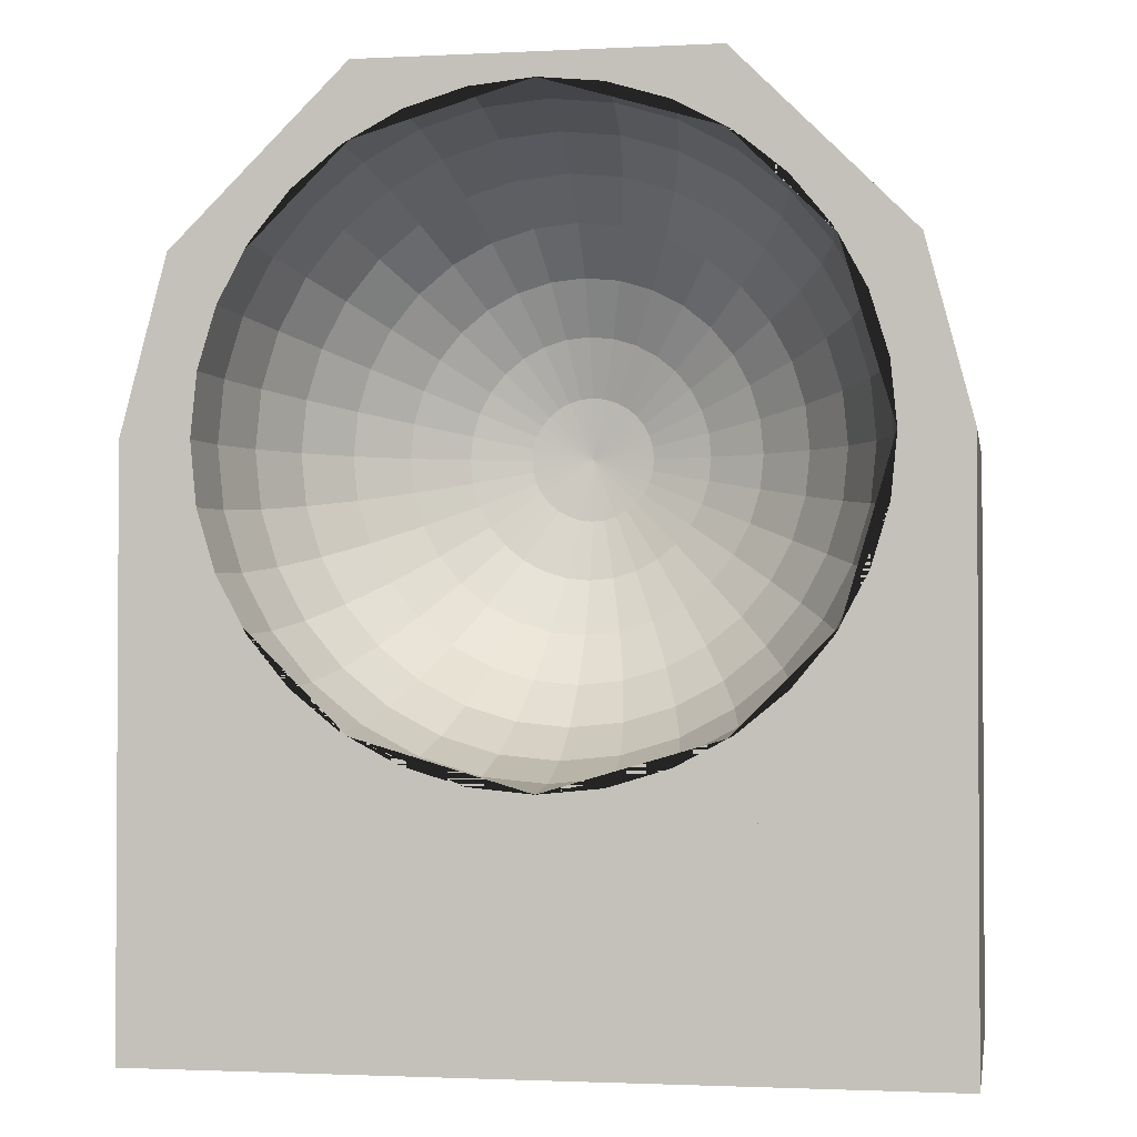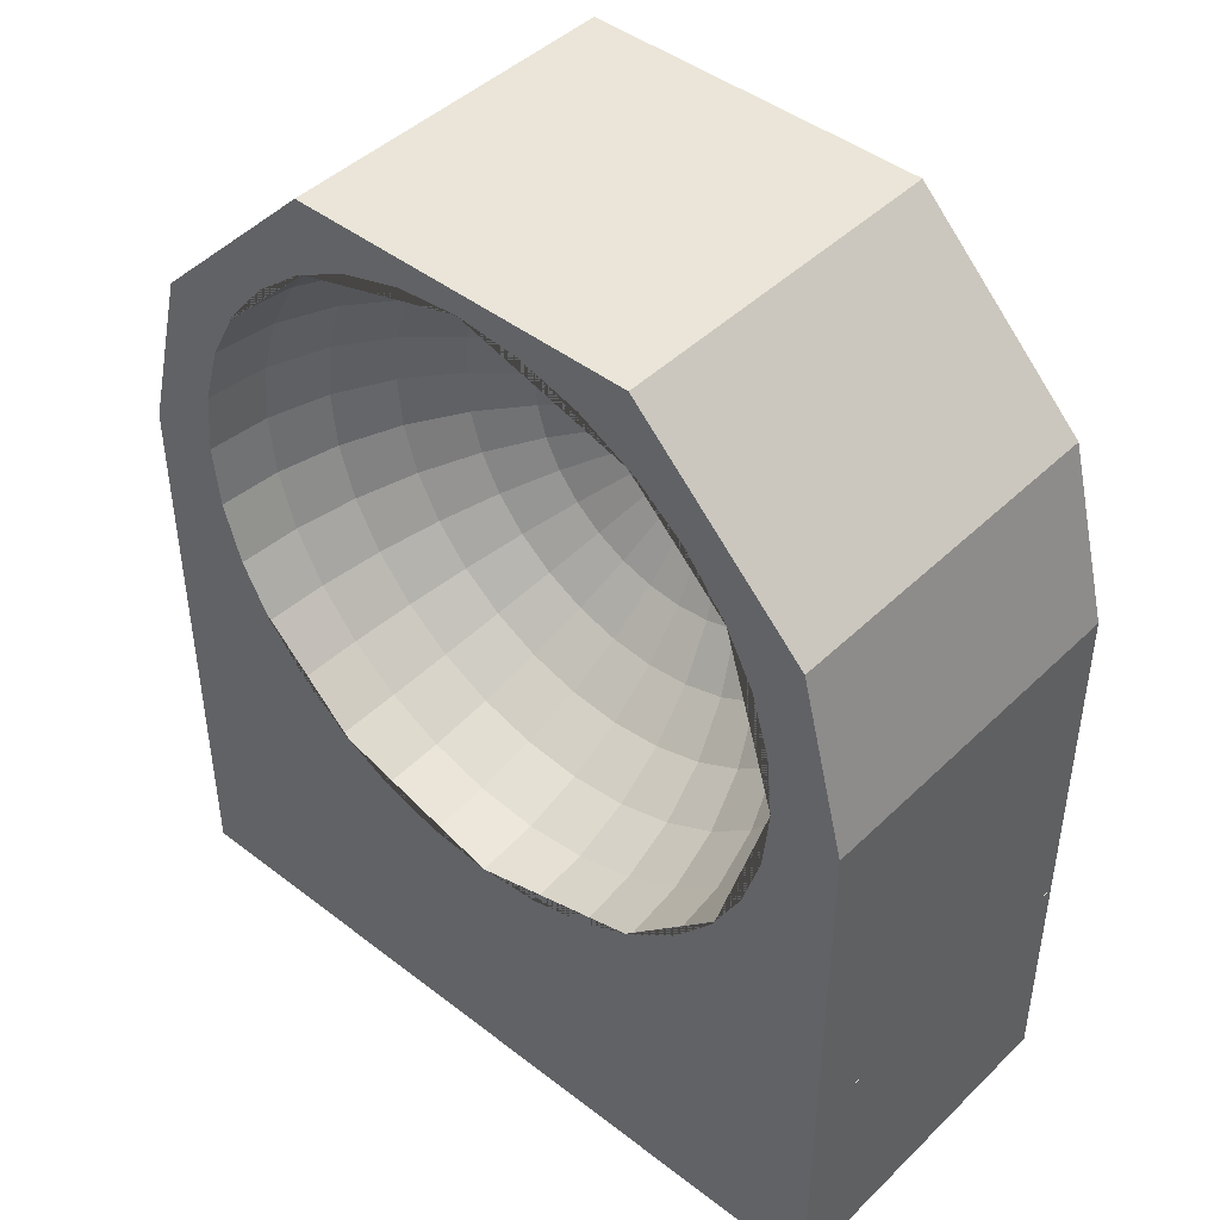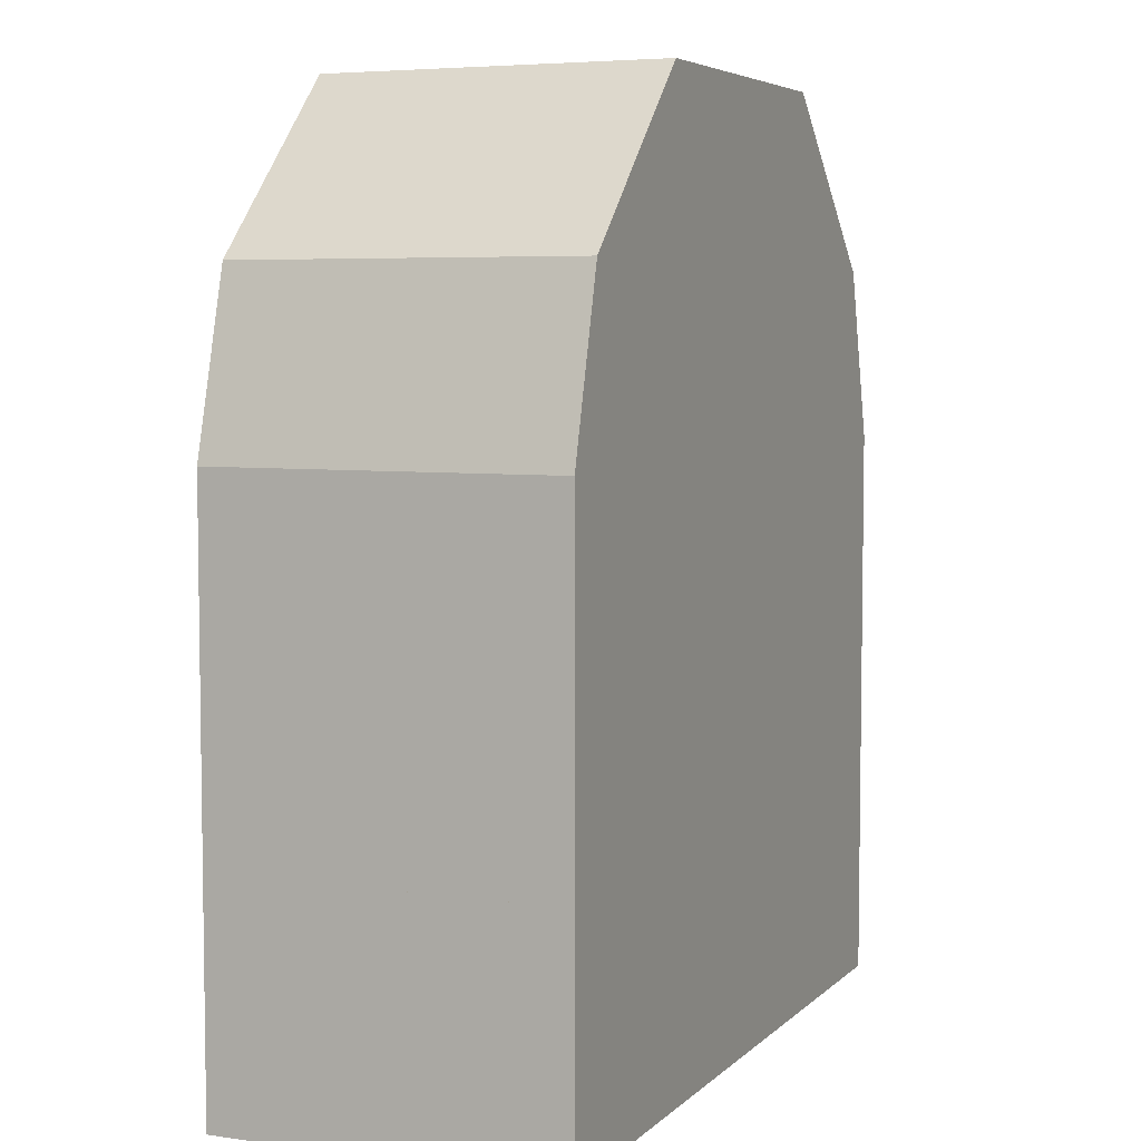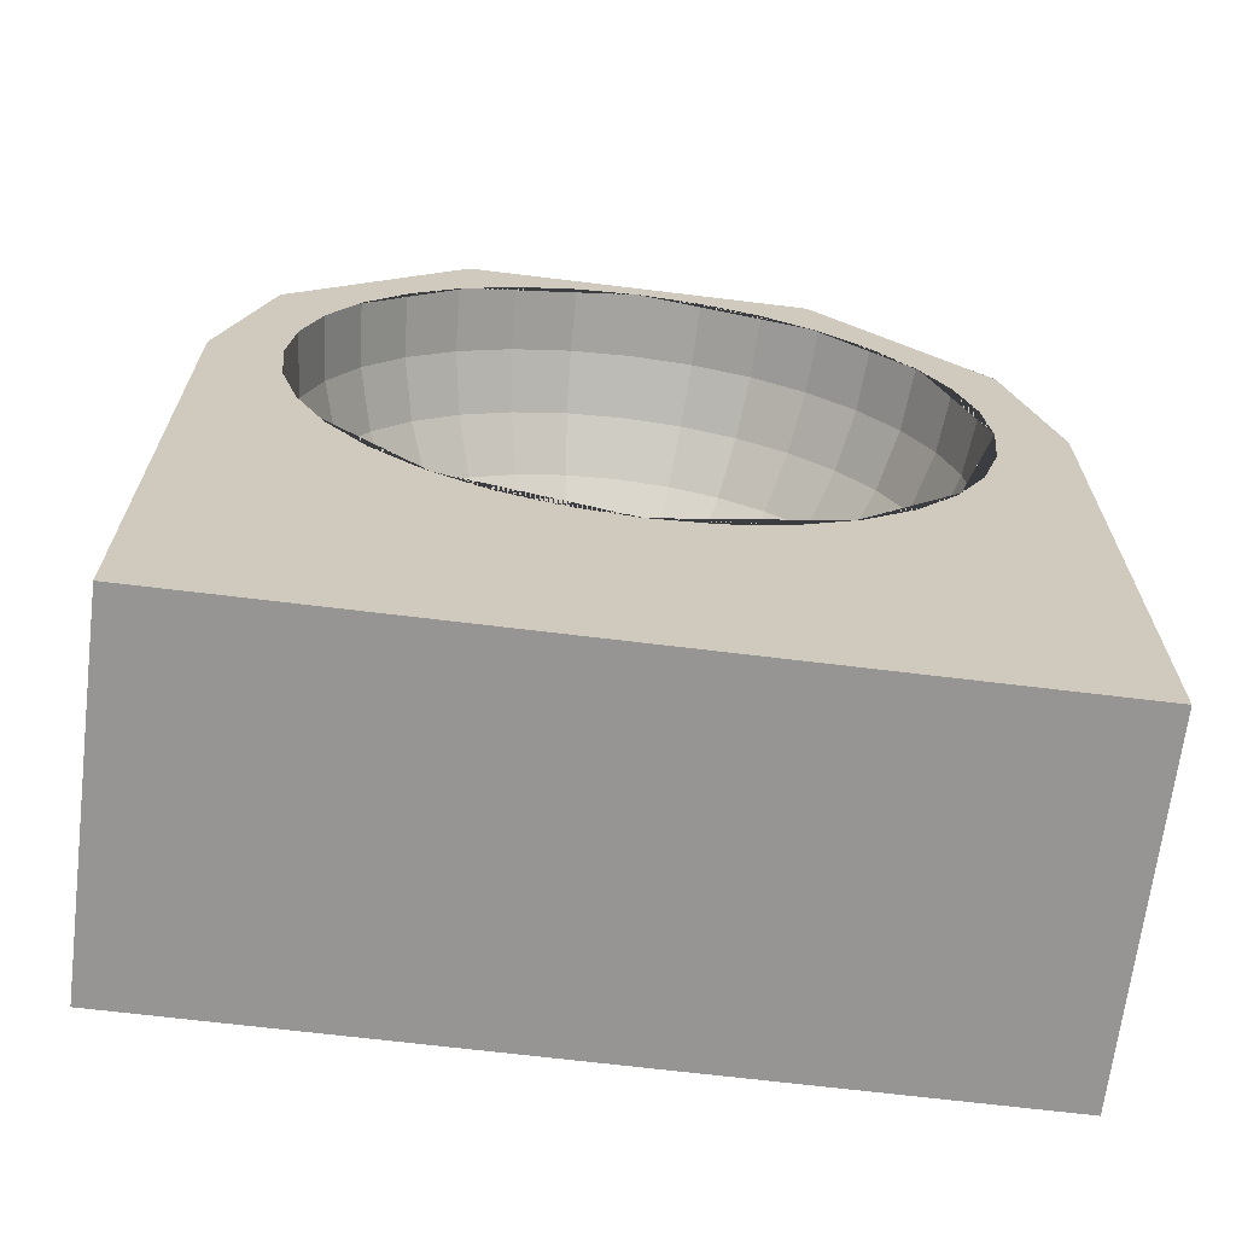
<metadata>
{"format":"obj","ext":"obj","renderer":"f3d","projection":"perspective","resolution":1024,"background":"white","views":[{"elev":-1.8,"azim":10.0,"up":"+Y"},{"elev":44.7,"azim":41.9,"up":"+Y"},{"elev":5.5,"azim":113.4,"up":"+Y"},{"elev":-67.5,"azim":-7.0,"up":"+Y"}]}
</metadata>
<code>
o Cube_Cube.002
v 0 2.746 0.9537
v 0 1.556 -0.8281
v 0.5358 2.693 0.9537
v 0.5047 2.537 0.4285
v 0.4542 2.283 -0.0556
v 0.3863 1.942 -0.4799
v 0.3035 1.526 -0.8281
v 0.209 1.051 -1.087
v 0.1066 0.5358 -1.246
v 1.051 2.537 0.9537
v 0.9899 2.39 0.4285
v 0.8909 2.151 -0.0556
v 0.7577 1.829 -0.4799
v 0.5953 1.437 -0.8281
v 0.4101 0.9899 -1.087
v 0.209 0.5047 -1.246
v 1.526 2.283 0.9537
v 1.437 2.151 0.4285
v 1.293 1.936 -0.0556
v 1.1 1.646 -0.4799
v 0.8642 1.293 -0.8281
v 0.5953 0.8909 -1.087
v 0.3035 0.4542 -1.246
v 1.942 1.942 0.9537
v 1.829 1.829 0.4285
v 1.646 1.646 -0.0556
v 1.4 1.4 -0.4799
v 1.1 1.1 -0.8281
v 0.7577 0.7577 -1.087
v 0.3863 0.3863 -1.246
v 2.283 1.526 0.9537
v 2.151 1.437 0.4285
v 1.936 1.293 -0.0556
v 1.646 1.1 -0.4799
v 1.293 0.8642 -0.8281
v 0.8909 0.5953 -1.087
v 0.4542 0.3035 -1.246
v 2.537 1.051 0.9537
v 2.39 0.9899 0.4285
v 2.151 0.8909 -0.0556
v 1.829 0.7577 -0.4799
v 1.437 0.5953 -0.8281
v 0.9899 0.4101 -1.087
v 0.5047 0.209 -1.246
v 2.693 0.5358 0.9537
v 2.537 0.5047 0.4285
v 2.283 0.4542 -0.0556
v 1.942 0.3863 -0.4799
v 1.526 0.3035 -0.8281
v 1.051 0.209 -1.087
v 0.5358 0.1066 -1.246
v 2.746 -1e-06 0.9537
v 2.587 -1e-06 0.4285
v 2.328 -1e-06 -0.0556
v 1.98 -1e-06 -0.4799
v 1.556 -1e-06 -0.8281
v 1.072 -1e-06 -1.087
v 0.5463 -1e-06 -1.246
v 2.693 -0.5358 0.9537
v 2.537 -0.5047 0.4285
v 2.283 -0.4542 -0.0556
v 1.942 -0.3863 -0.4799
v 1.526 -0.3035 -0.8281
v 1.051 -0.209 -1.087
v 0.5358 -0.1066 -1.246
v 2.537 -1.051 0.9537
v 2.39 -0.9899 0.4285
v 2.151 -0.8909 -0.0556
v 1.829 -0.7577 -0.4799
v 1.437 -0.5953 -0.8281
v 0.9899 -0.4101 -1.087
v 0.5047 -0.209 -1.246
v 2.283 -1.526 0.9537
v 2.151 -1.437 0.4285
v 1.936 -1.293 -0.0556
v 1.646 -1.1 -0.4799
v 1.293 -0.8642 -0.8281
v 0.8909 -0.5953 -1.087
v 0.4542 -0.3035 -1.246
v 1.942 -1.942 0.9537
v 1.829 -1.829 0.4285
v 1.646 -1.646 -0.0556
v 1.4 -1.4 -0.4799
v 1.1 -1.1 -0.8281
v 0.7577 -0.7577 -1.087
v 0.3863 -0.3863 -1.246
v 1.526 -2.283 0.9537
v 1.437 -2.151 0.4285
v 1.293 -1.936 -0.0556
v 1.1 -1.646 -0.4799
v 0.8642 -1.293 -0.8281
v 0.5953 -0.8909 -1.087
v 0.3035 -0.4542 -1.246
v 0 -1e-06 -1.3
v 1.051 -2.537 0.9537
v 0.9899 -2.39 0.4285
v 0.8909 -2.151 -0.0556
v 0.7577 -1.829 -0.4799
v 0.5953 -1.437 -0.8281
v 0.4101 -0.9899 -1.087
v 0.209 -0.5047 -1.246
v 0.5358 -2.693 0.9537
v 0.5047 -2.537 0.4285
v 0.4542 -2.283 -0.0556
v 0.3863 -1.942 -0.4799
v 0.3035 -1.526 -0.8281
v 0.209 -1.051 -1.087
v 0.1066 -0.5358 -1.246
v -0 -2.746 0.9537
v 0 -2.587 0.4285
v -0 -2.328 -0.0556
v -0 -1.98 -0.4799
v -0 -1.556 -0.8281
v 0 -1.072 -1.087
v 0 -0.5463 -1.246
v -0.5358 -2.693 0.9537
v -0.5047 -2.537 0.4285
v -0.4542 -2.283 -0.0556
v -0.3863 -1.942 -0.4799
v -0.3035 -1.526 -0.8281
v -0.209 -1.051 -1.087
v -0.1066 -0.5358 -1.246
v -1.051 -2.537 0.9537
v -0.9899 -2.39 0.4285
v -0.8909 -2.151 -0.0556
v -0.7577 -1.829 -0.4799
v -0.5953 -1.437 -0.8281
v -0.4101 -0.9899 -1.087
v -0.209 -0.5047 -1.246
v -1.526 -2.283 0.9537
v -1.437 -2.151 0.4285
v -1.293 -1.936 -0.0556
v -1.1 -1.646 -0.4799
v -0.8642 -1.293 -0.8281
v -0.5953 -0.8909 -1.087
v -0.3035 -0.4542 -1.246
v -1.942 -1.942 0.9537
v -1.829 -1.829 0.4285
v -1.646 -1.646 -0.0556
v -1.4 -1.4 -0.4799
v -1.1 -1.1 -0.8281
v -0.7577 -0.7577 -1.087
v -0.3863 -0.3863 -1.246
v -2.283 -1.526 0.9537
v -2.151 -1.437 0.4285
v -1.936 -1.293 -0.0556
v -1.646 -1.1 -0.4799
v -1.293 -0.8642 -0.8281
v -0.8909 -0.5953 -1.087
v -0.4542 -0.3035 -1.246
v -2.537 -1.051 0.9537
v -2.39 -0.9899 0.4285
v -2.151 -0.8909 -0.0556
v -1.829 -0.7577 -0.4799
v -1.437 -0.5953 -0.8281
v -0.9899 -0.4101 -1.087
v -0.5047 -0.209 -1.246
v -2.693 -0.5358 0.9537
v -2.537 -0.5047 0.4285
v -2.283 -0.4542 -0.0556
v -1.942 -0.3863 -0.4799
v -1.526 -0.3035 -0.8281
v -1.051 -0.209 -1.087
v -0.5358 -0.1066 -1.246
v -2.746 -0 0.9537
v -2.587 -1e-06 0.4285
v -2.328 -0 -0.0556
v -1.98 -1e-06 -0.4799
v -1.556 -1e-06 -0.8281
v -1.072 -1e-06 -1.087
v -0.5463 -1e-06 -1.246
v -2.693 0.5358 0.9537
v -2.537 0.5047 0.4285
v -2.283 0.4542 -0.0556
v -1.942 0.3863 -0.4799
v -1.526 0.3035 -0.8281
v -1.051 0.209 -1.087
v -0.5358 0.1066 -1.246
v -2.537 1.051 0.9537
v -2.39 0.9899 0.4285
v -2.151 0.8909 -0.0556
v -1.829 0.7577 -0.4799
v -1.437 0.5953 -0.8281
v -0.9899 0.4101 -1.087
v -0.5047 0.209 -1.246
v -2.283 1.526 0.9537
v -2.151 1.437 0.4285
v -1.936 1.293 -0.0556
v -1.646 1.1 -0.4799
v -1.293 0.8642 -0.8281
v -0.8909 0.5953 -1.087
v -0.4542 0.3035 -1.246
v -1.942 1.942 0.9537
v -1.829 1.829 0.4285
v -1.646 1.646 -0.0556
v -1.4 1.4 -0.4799
v -1.1 1.1 -0.8281
v -0.7577 0.7577 -1.087
v -0.3863 0.3863 -1.246
v -1.526 2.283 0.9537
v -1.437 2.151 0.4285
v -1.293 1.936 -0.0556
v -1.1 1.646 -0.4799
v -0.8642 1.293 -0.8281
v -0.5953 0.8909 -1.087
v -0.3035 0.4542 -1.246
v -1.051 2.537 0.9537
v -0.9899 2.39 0.4285
v -0.8909 2.151 -0.0556
v -0.7577 1.829 -0.4799
v -0.5953 1.437 -0.8281
v -0.4101 0.9899 -1.087
v -0.209 0.5047 -1.246
v -0.5358 2.693 0.9537
v -0.5047 2.537 0.4285
v -0.4542 2.283 -0.0556
v -0.3863 1.942 -0.4799
v -0.3035 1.526 -0.8281
v -0.209 1.051 -1.087
v -0.1066 0.5358 -1.246
v 0 2.587 0.4285
v 1e-06 2.328 -0.0556
v 0 1.98 -0.4799
v 0 1.072 -1.087
v 0 0.5463 -1.246
v -3.395 -3 1.5
v -3.395 -3 -1.5
v 3.395 -3 1.5
v 3.395 -3 -1.5
v -3.395 0.006046 1.5
v -3.395 0.006046 -1.5
v 3.395 0.006046 -1.5
v 3.395 0.006046 1.5
v 0 -3 -1.5
v 0 3 -1.5
v 0 -3 1.5
v 0 3 1.5
v 0 0.006046 -1.5
v -3 1.509 1.5
v -3 1.509 -1.5
v 3 1.509 -1.5
v 3 1.509 1.5
v 0 1.509 -1.5
v -3.395 -1.497 -1.5
v 3.395 -1.497 -1.5
v 3.395 -1.497 1.5
v -3.395 -1.497 1.5
v 0 -1.497 -1.5
v -3.395 -3 0
v 3.395 -3 0
v 3.395 0.006046 0
v -3.395 0.006046 0
v 0 3 0
v 3 1.509 0
v -3 1.509 0
v -3.395 -1.497 0
v 3.395 -1.497 0
v 1.5 3 -1.5
v 1.5 -3 1.5
v 1.5 0.006046 -1.5
v 1.5 -3 -1.5
v 1.5 3 1.5
v 1.5 1.509 -1.5
v 1.5 -1.497 -1.5
v 1.5 3 0
v -1.5 -3 -1.5
v -1.5 3 1.5
v -1.5 3 -1.5
v -1.5 -3 1.5
v -1.5 0.006046 -1.5
v -1.5 1.509 -1.5
v -1.5 -1.497 -1.5
v -1.5 3 0
v 2.8 -1e-06 1.5
v 2.746 -0.5463 1.5
v -0 -2.8 1.5
v 0 2.8 1.5
v 0.5463 2.746 1.5
v -0.5463 -2.746 1.5
v -1.072 -2.587 1.5
v 2.587 -1.072 1.5
v 1.072 2.587 1.5
v 1.556 2.328 1.5
v 1.5 2.358 1.5
v 2.359 -1.497 1.5
v -1.556 -2.328 1.5
v -1.5 -2.358 1.5
v 2.328 -1.556 1.5
v -1.98 -1.98 1.5
v 1.98 -1.98 1.5
v 1.98 1.98 1.5
v 2.328 1.556 1.5
v -2.328 -1.556 1.5
v 1.556 -2.328 1.5
v -2.8 -0 1.5
v -2.799 0.006046 1.5
v 0 -2.8 1.5
v 1.5 -2.358 1.5
v -2.746 0.5463 1.5
v -2.359 -1.497 1.5
v -2.587 -1.072 1.5
v 1.072 -2.587 1.5
v 2.587 1.072 1.5
v 2.353 1.509 1.5
v 0.5463 -2.746 1.5
v -1.5 2.358 1.5
v -1.556 2.328 1.5
v -2.587 1.072 1.5
v 2.746 0.5463 1.5
v -1.98 1.98 1.5
v -2.746 -0.5463 1.5
v -2.353 1.509 1.5
v -2.328 1.556 1.5
v 2.799 0.006046 1.5
v -1.072 2.587 1.5
v -0.5463 2.746 1.5
f 263 258 241
f 257 251 233 246
f 264 260 232 245
f 256 252 231 244
f 272 270 238 248
f 265 253 237 262
f 271 268 235 243
f 270 271 243 238
f 251 254 242 233
f 260 263 241 232
f 252 255 240 231
f 266 272 248 234
f 249 256 244 227
f 261 264 245 229
f 250 257 246 228
f 229 245 257 250
f 226 247 256 249
f 230 239 255 252
f 232 241 254 251
f 258 235 253 265
f 247 230 252 256
f 245 232 251 257
f 234 248 264 261
f 238 243 263 260
f 248 238 260 264
f 243 235 258 263
f 235 268 273 253
f 227 244 272 266
f 231 240 271 270
f 240 268 271
f 244 231 270 272
f 253 273 267 237
f 255 239 267 273 268 240
f 242 254 241 258 265 262
f 223 6 5 222
f 2 7 6 223
f 2 224 8 7
f 225 9 8 224
f 94 9 225
f 277 1 3 278
f 221 4 3 1
f 222 5 4 221
f 5 12 11 4
f 6 13 12 5
f 14 13 6 7
f 7 8 15 14
f 8 9 16 15
f 94 16 9
f 3 10 282 278
f 4 11 10 3
f 15 16 23 22
f 94 23 16
f 10 17 283 284 282
f 18 17 10 11
f 12 19 18 11
f 13 20 19 12
f 21 20 13 14
f 14 15 22 21
f 19 26 25 18
f 27 26 19 20
f 28 27 20 21
f 21 22 29 28
f 23 30 29 22
f 94 30 23
f 17 24 291 283
f 25 24 17 18
f 30 37 36 29
f 94 37 30
f 24 31 292 291
f 24 25 32 31
f 25 26 33 32
f 26 27 34 33
f 27 28 35 34
f 29 36 35 28
f 33 34 41 40
f 34 35 42 41
f 35 36 43 42
f 37 44 43 36
f 94 44 37
f 31 38 303 304 292
f 31 32 39 38
f 32 33 40 39
f 94 51 44
f 38 45 309 303
f 38 39 46 45
f 39 40 47 46
f 40 41 48 47
f 41 42 49 48
f 42 43 50 49
f 44 51 50 43
f 48 49 56 55
f 50 57 56 49
f 50 51 58 57
f 94 58 51
f 45 52 274 314 309
f 45 46 53 52
f 46 47 54 53
f 47 48 55 54
f 52 59 275 274
f 52 53 60 59
f 54 61 60 53
f 54 55 62 61
f 55 56 63 62
f 56 57 64 63
f 57 58 65 64
f 94 65 58
f 62 63 70 69
f 63 64 71 70
f 64 65 72 71
f 94 72 65
f 59 66 281 275
f 59 60 67 66
f 61 68 67 60
f 61 62 69 68
f 66 67 74 73
f 68 75 74 67
f 68 69 76 75
f 69 70 77 76
f 70 71 78 77
f 72 79 78 71
f 94 79 72
f 66 73 288 285 281
f 78 85 84 77
f 79 86 85 78
f 94 86 79
f 73 80 290 288
f 73 74 81 80
f 74 75 82 81
f 75 76 83 82
f 76 77 84 83
f 88 87 80 81
f 82 89 88 81
f 90 89 82 83
f 84 91 90 83
f 85 92 91 84
f 85 86 93 92
f 94 93 86
f 290 80 87 294
f 91 92 100 99
f 92 93 101 100
f 94 101 93
f 294 87 95 302 298
f 87 88 96 95
f 89 97 96 88
f 98 97 89 90
f 91 99 98 90
f 97 104 103 96
f 105 104 97 98
f 106 105 98 99
f 99 100 107 106
f 101 108 107 100
f 94 108 101
f 302 95 102 305
f 95 96 103 102
f 107 108 115 114
f 94 115 108
f 305 102 109 276 297
f 102 103 110 109
f 104 111 110 103
f 112 111 104 105
f 106 113 112 105
f 107 114 113 106
f 119 118 111 112
f 120 119 112 113
f 113 114 121 120
f 114 115 122 121
f 94 122 115
f 276 109 116 279
f 109 110 117 116
f 111 118 117 110
f 94 129 122
f 279 116 123 280
f 124 123 116 117
f 118 125 124 117
f 126 125 118 119
f 127 126 119 120
f 120 121 128 127
f 122 129 128 121
f 133 132 125 126
f 134 133 126 127
f 128 135 134 127
f 129 136 135 128
f 94 136 129
f 280 123 130 286 287
f 131 130 123 124
f 125 132 131 124
f 94 143 136
f 286 130 137 289
f 138 137 130 131
f 138 131 132 139
f 140 139 132 133
f 140 133 134 141
f 134 135 142 141
f 135 136 143 142
f 147 140 141 148
f 142 149 148 141
f 142 143 150 149
f 94 150 143
f 137 144 293 289
f 144 137 138 145
f 145 138 139 146
f 146 139 140 147
f 144 151 301 300 293
f 144 145 152 151
f 152 145 146 153
f 153 146 147 154
f 154 147 148 155
f 149 156 155 148
f 150 157 156 149
f 94 157 150
f 161 154 155 162
f 155 156 163 162
f 156 157 164 163
f 94 164 157
f 151 158 311 301
f 151 152 159 158
f 159 152 153 160
f 160 153 154 161
f 158 159 166 165
f 166 159 160 167
f 167 160 161 168
f 168 161 162 169
f 162 163 170 169
f 163 164 171 170
f 94 171 164
f 158 165 295 311
f 169 170 177 176
f 171 178 177 170
f 94 178 171
f 295 165 172 299 296
f 165 166 173 172
f 167 174 173 166
f 174 167 168 175
f 175 168 169 176
f 174 181 180 173
f 181 174 175 182
f 182 175 176 183
f 177 184 183 176
f 177 178 185 184
f 94 185 178
f 172 179 308 299
f 179 172 173 180
f 184 185 192 191
f 94 192 185
f 179 186 313 312 308
f 186 179 180 187
f 181 188 187 180
f 188 181 182 189
f 189 182 183 190
f 183 184 191 190
f 194 187 188 195
f 195 188 189 196
f 196 189 190 197
f 190 191 198 197
f 191 192 199 198
f 94 199 192
f 186 193 310 313
f 193 186 187 194
f 198 199 206 205
f 94 206 199
f 310 193 200 307
f 193 194 201 200
f 195 202 201 194
f 195 196 203 202
f 196 197 204 203
f 197 198 205 204
f 202 203 210 209
f 203 204 211 210
f 205 212 211 204
f 205 206 213 212
f 94 213 206
f 307 200 207 315 306
f 200 201 208 207
f 202 209 208 201
f 94 220 213
f 207 214 316 315
f 207 208 215 214
f 209 216 215 208
f 209 210 217 216
f 210 211 218 217
f 211 212 219 218
f 212 213 220 219
f 223 222 216 217
f 218 2 223 217
f 218 219 224 2
f 219 220 225 224
f 94 225 220
f 316 214 1 277
f 214 215 221 1
f 216 222 221 215
f 306 267 239 312 313 310 307
f 230 247 300 301 311 295 296
f 284 262 237 277 278 282
f 239 230 296 299 308 312
f 297 236 259 298 302 305
f 300 247 226 269 287 286 289 293
f 298 259 228 246 285 288 290 294
f 314 233 242 304 303 309
f 304 242 262 284 283 291 292
f 285 246 233 314 274 275 281
f 287 269 236 297 276 279 280
f 277 237 267 306 315 316
o Cube.001_Cube
v -3.395 -5 1.5
v -3.395 -3 1.5
v -3.395 -5 -1.5
v -3.395 -3 -1.5
v 3.395 -5 1.5
v 3.395 -3 1.5
v 3.395 -5 -1.5
v 3.395 -3 -1.5
f 317 318 320 319
f 319 320 324 323
f 323 324 322 321
f 321 322 318 317
f 319 323 321 317
f 324 320 318 322

</code>
